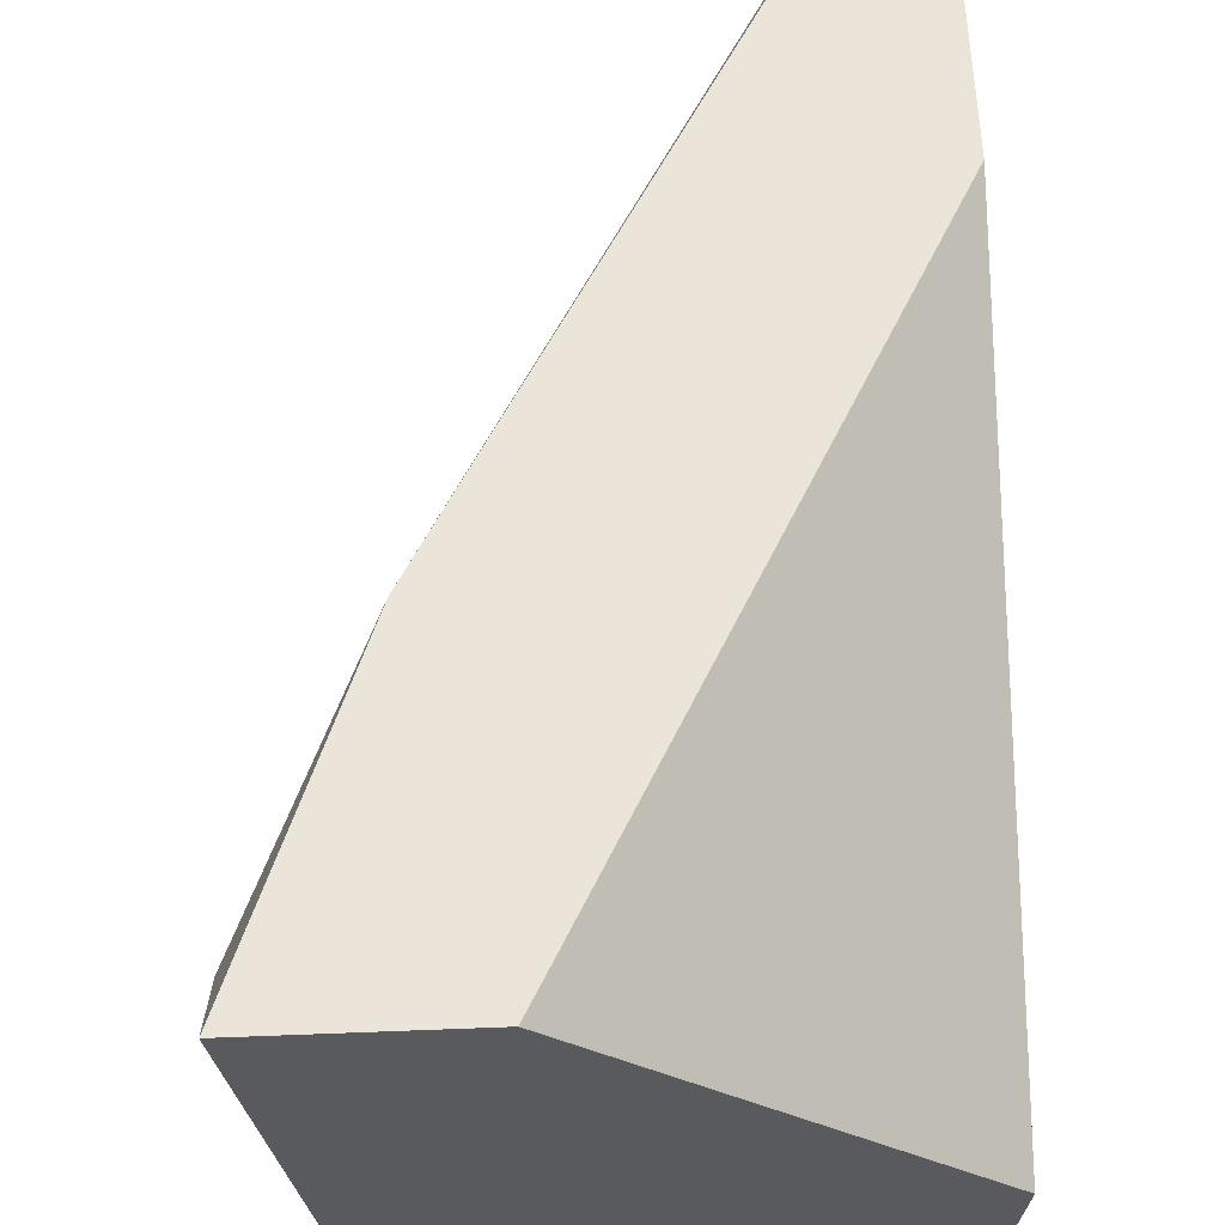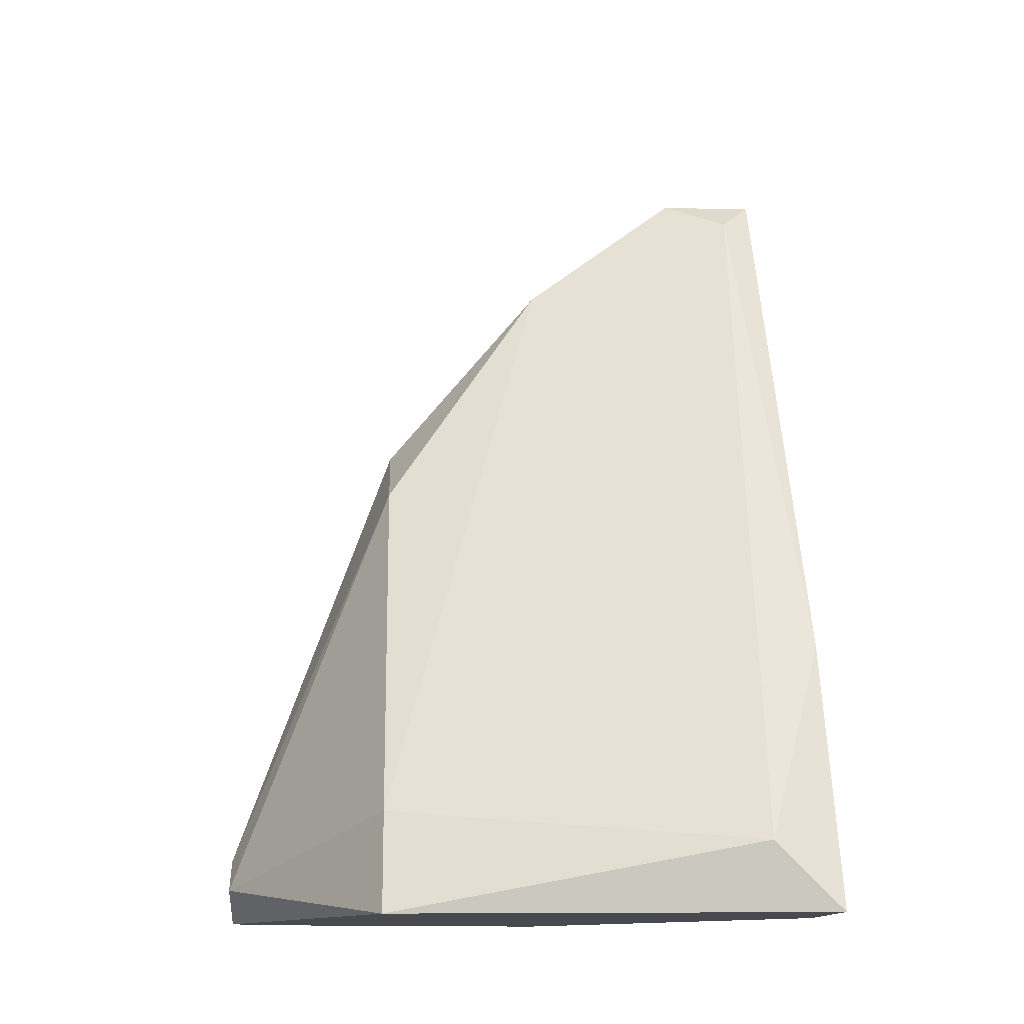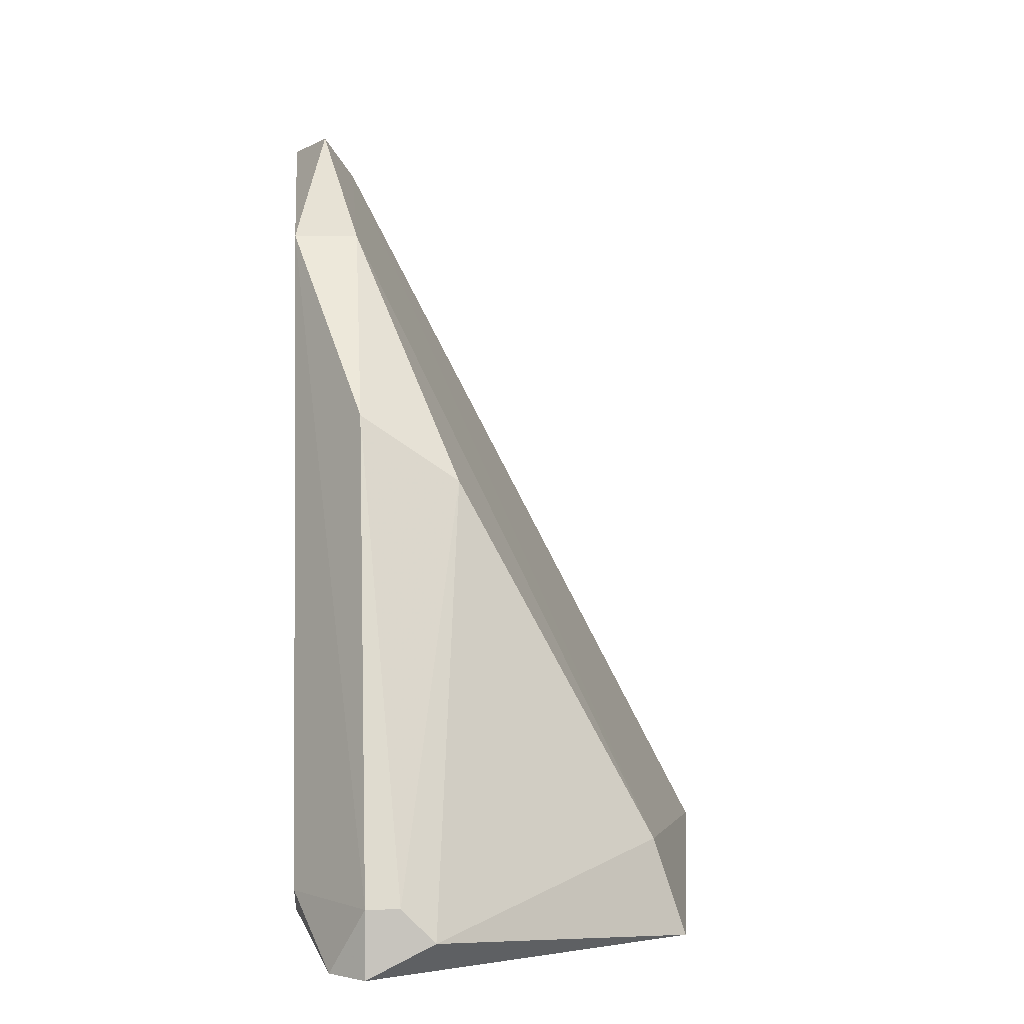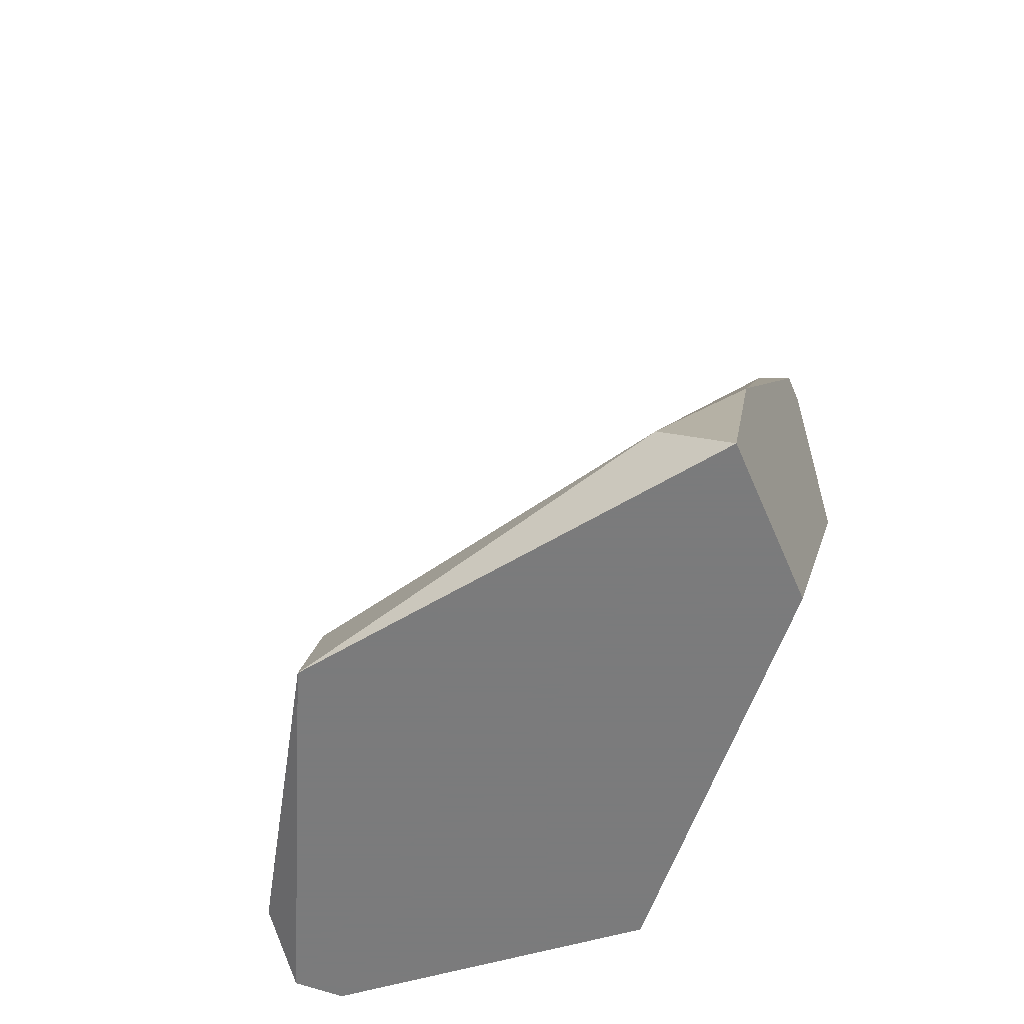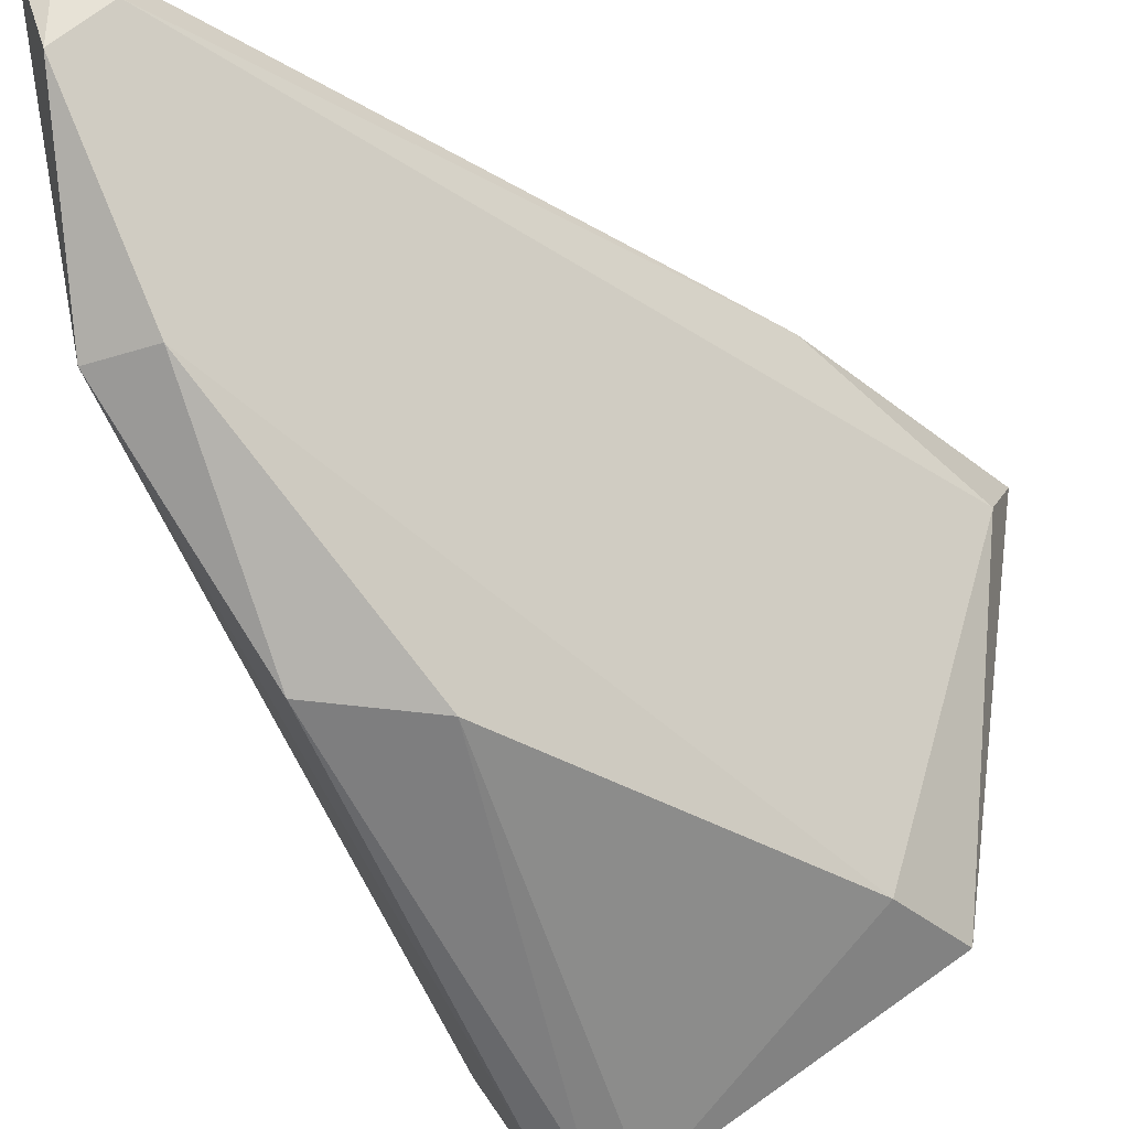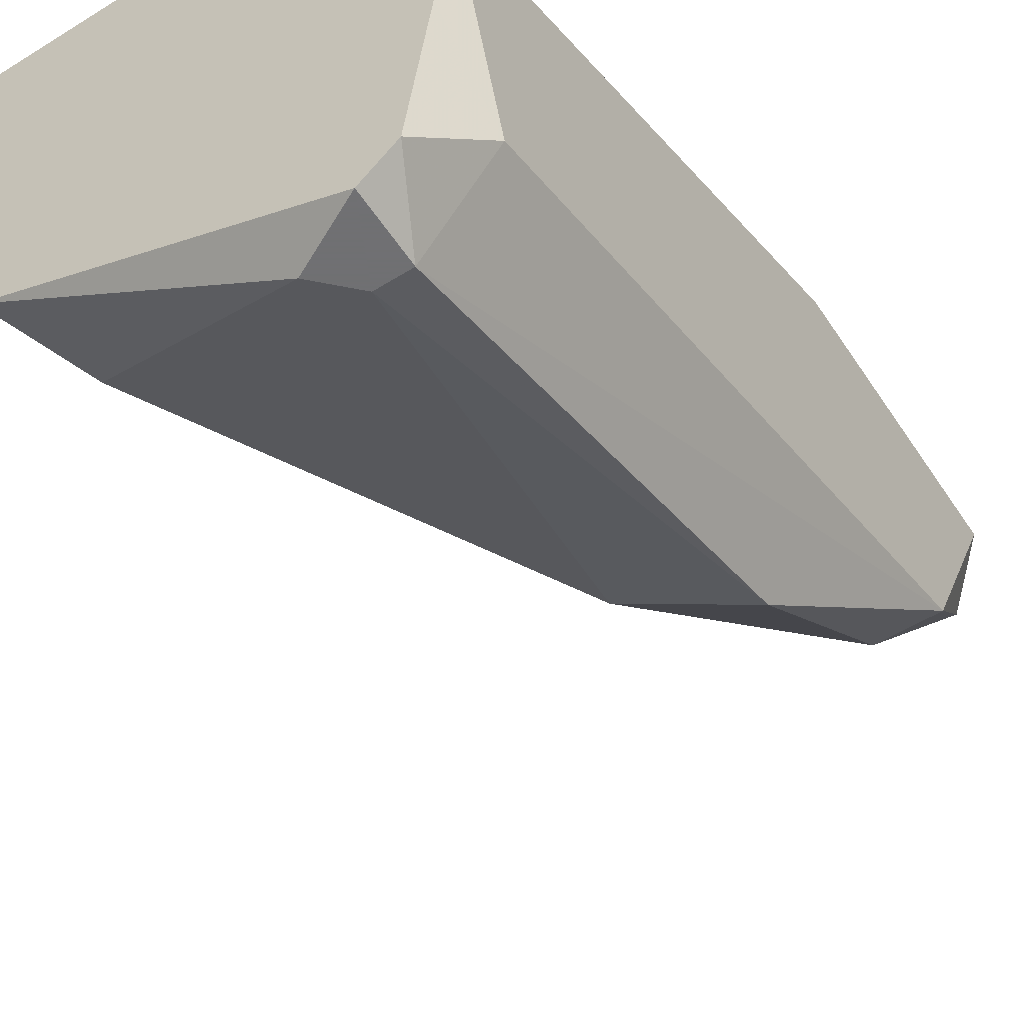
<metadata>
{"format":"obj","ext":"obj","renderer":"f3d","projection":"perspective","resolution":1024,"background":"white","views":[{"elev":58.7,"azim":177.7,"up":"+Y"},{"elev":-13.1,"azim":86.8,"up":"+Z"},{"elev":0.8,"azim":-5.5,"up":"+Z"},{"elev":-58.4,"azim":113.2,"up":"+Z"},{"elev":-35.3,"azim":22.8,"up":"+Y"},{"elev":-55.0,"azim":-146.9,"up":"+Y"}]}
</metadata>
<code>
v 0.002357 -0.01954 0.0201
v 0.003213 -0.03493 -0.002138
v 0.002357 -0.03407 -0.002138
v 0.01348 -0.01954 -0.002138
v 0.001502 -0.02638 -0.002138
v 0.01091 -0.03065 0.000428
v 0.001502 -0.02638 0.01668
v 0.001502 -0.01954 0.0124
v 0.005779 -0.03065 0.009833
v 0.0092 -0.01954 -0.002138
v 0.01348 -0.02125 -0.000427
v 0.01176 -0.03065 -0.002138
v 0.002357 -0.0221 0.0201
v 0.004069 -0.03493 -0.000427
v 0.003213 -0.03065 0.01154
v 0.001502 -0.03236 -0.000427
v 0.001502 -0.01954 0.0201
v 0.003213 -0.02638 0.01668
v 0.01091 -0.01954 0.004706
v 0.004925 -0.03493 -0.001283
v 0.003213 -0.02039 0.01924
v 0.003213 -0.03493 -0.000427
f 7 16 22
f 2 3 4
f 4 3 5
f 1 4 8
f 5 7 8
f 4 5 10
f 8 4 10
f 5 8 10
f 2 4 12
f 4 11 12
f 11 6 12
f 14 9 15
f 5 3 16
f 7 5 16
f 1 8 17
f 8 7 17
f 13 1 17
f 7 13 17
f 9 6 18
f 13 7 18
f 7 15 18
f 15 9 18
f 4 1 19
f 11 4 19
f 6 9 20
f 2 12 20
f 12 6 20
f 14 2 20
f 9 14 20
f 6 11 21
f 1 13 21
f 18 6 21
f 13 18 21
f 19 1 21
f 11 19 21
f 3 2 22
f 2 14 22
f 15 7 22
f 14 15 22
f 16 3 22

</code>
